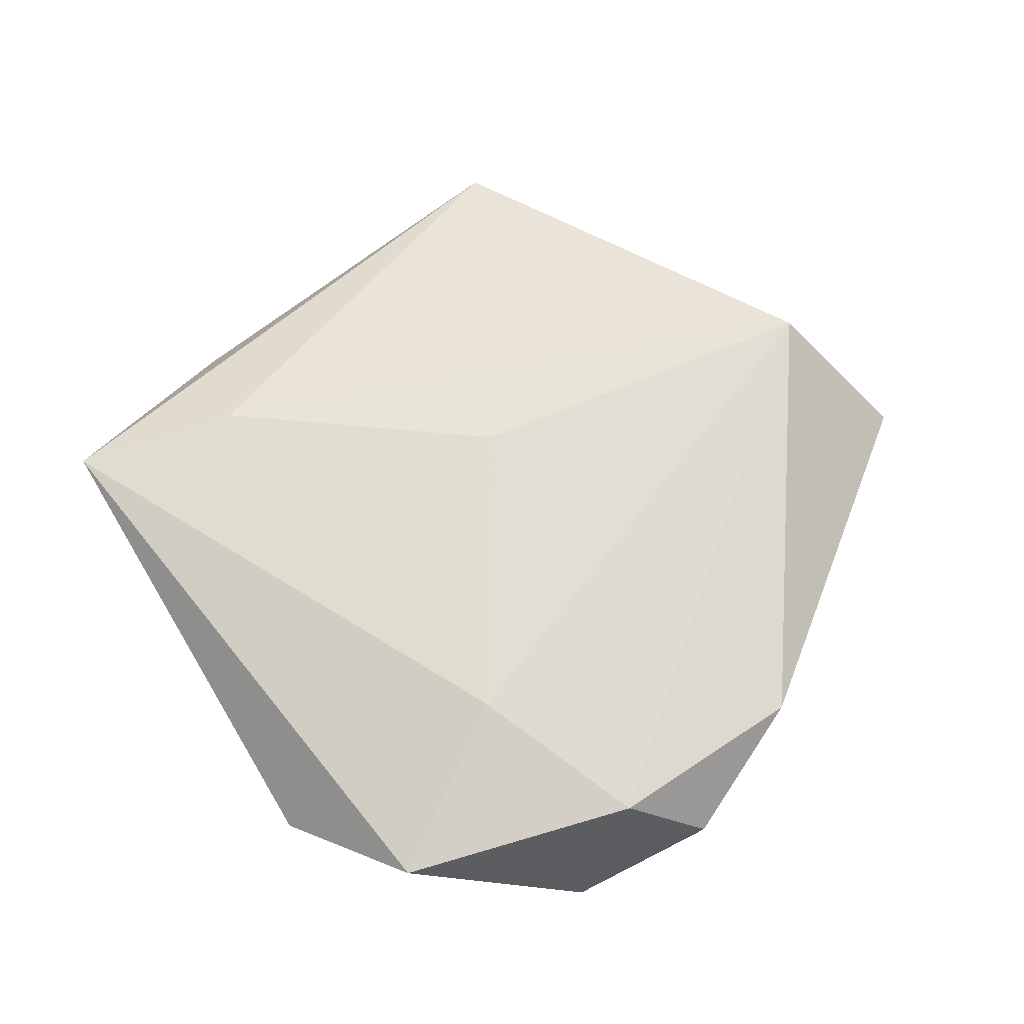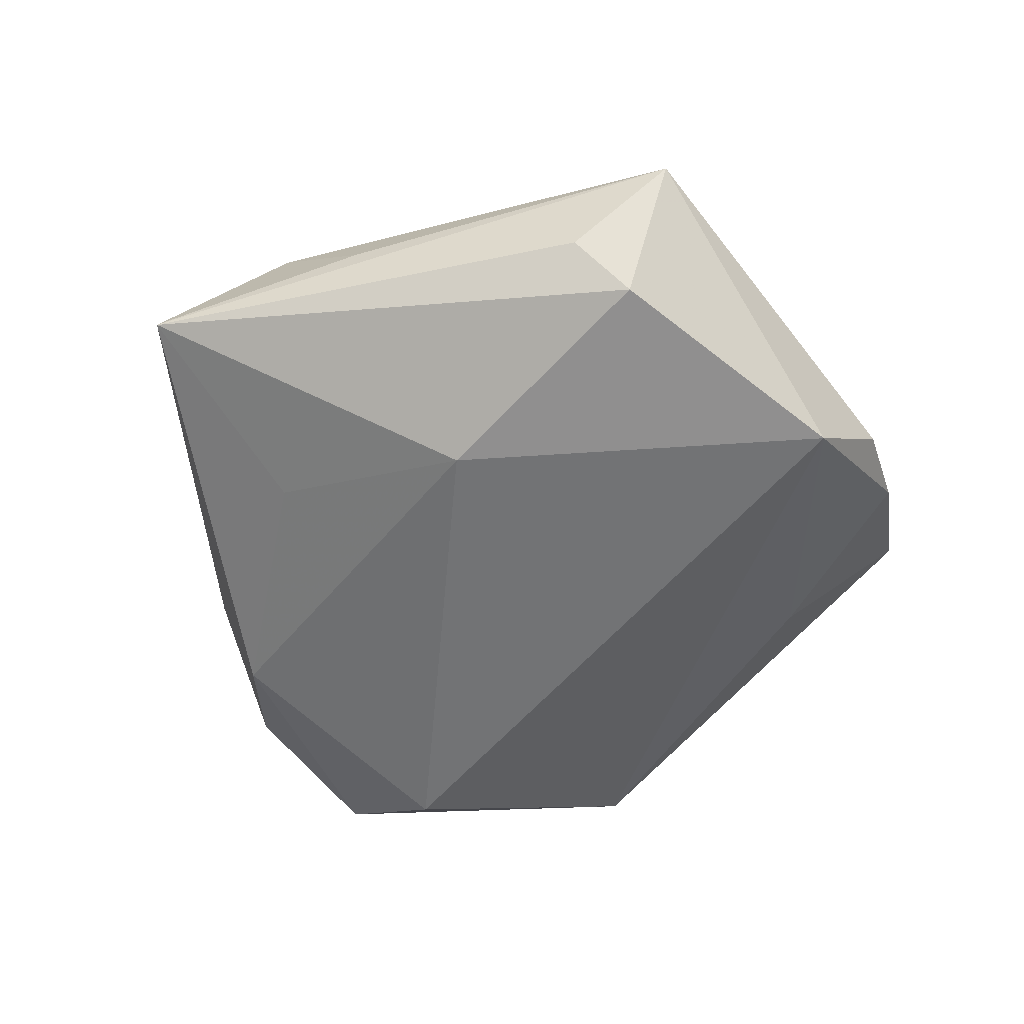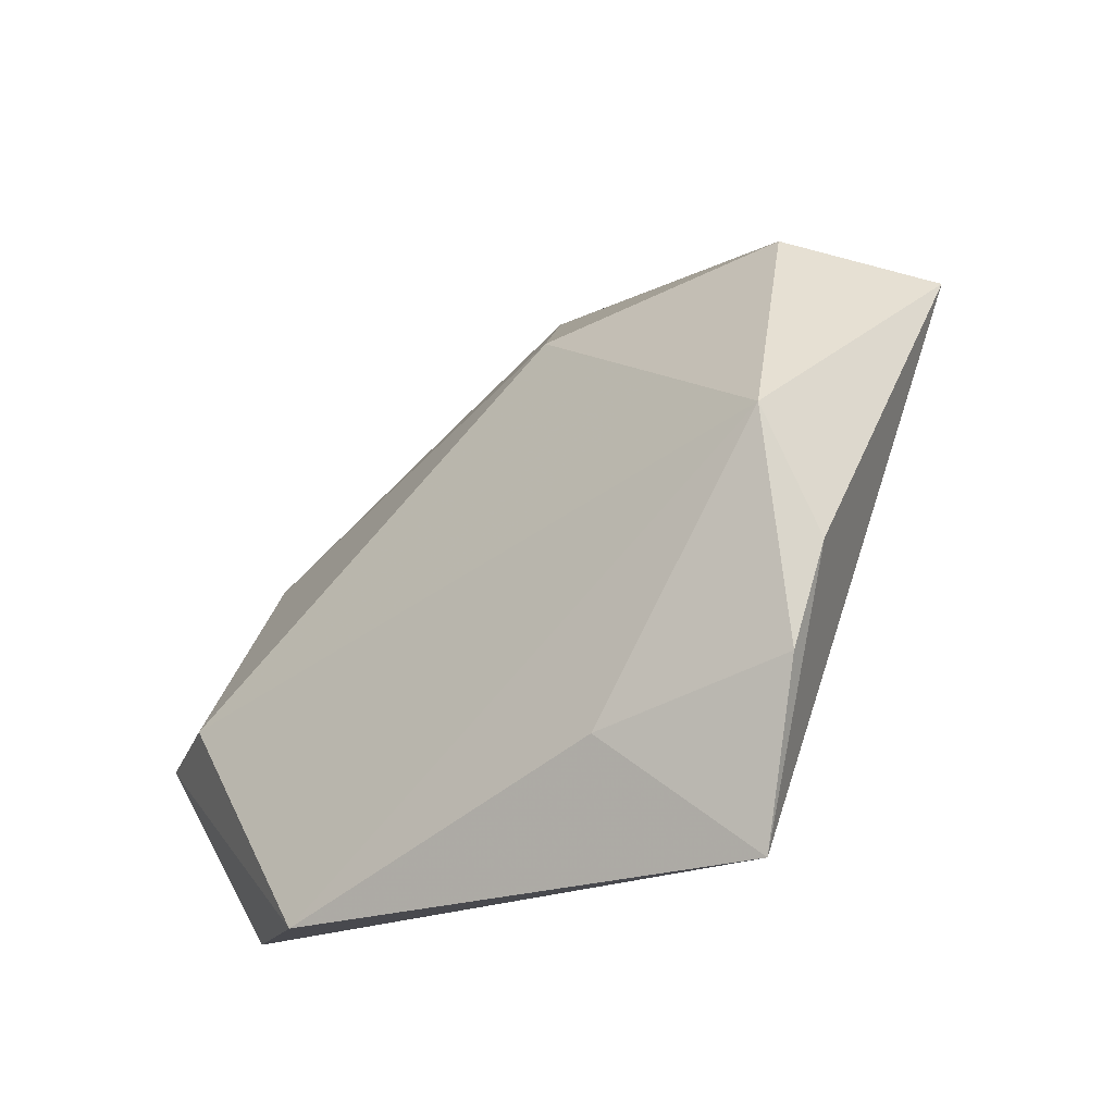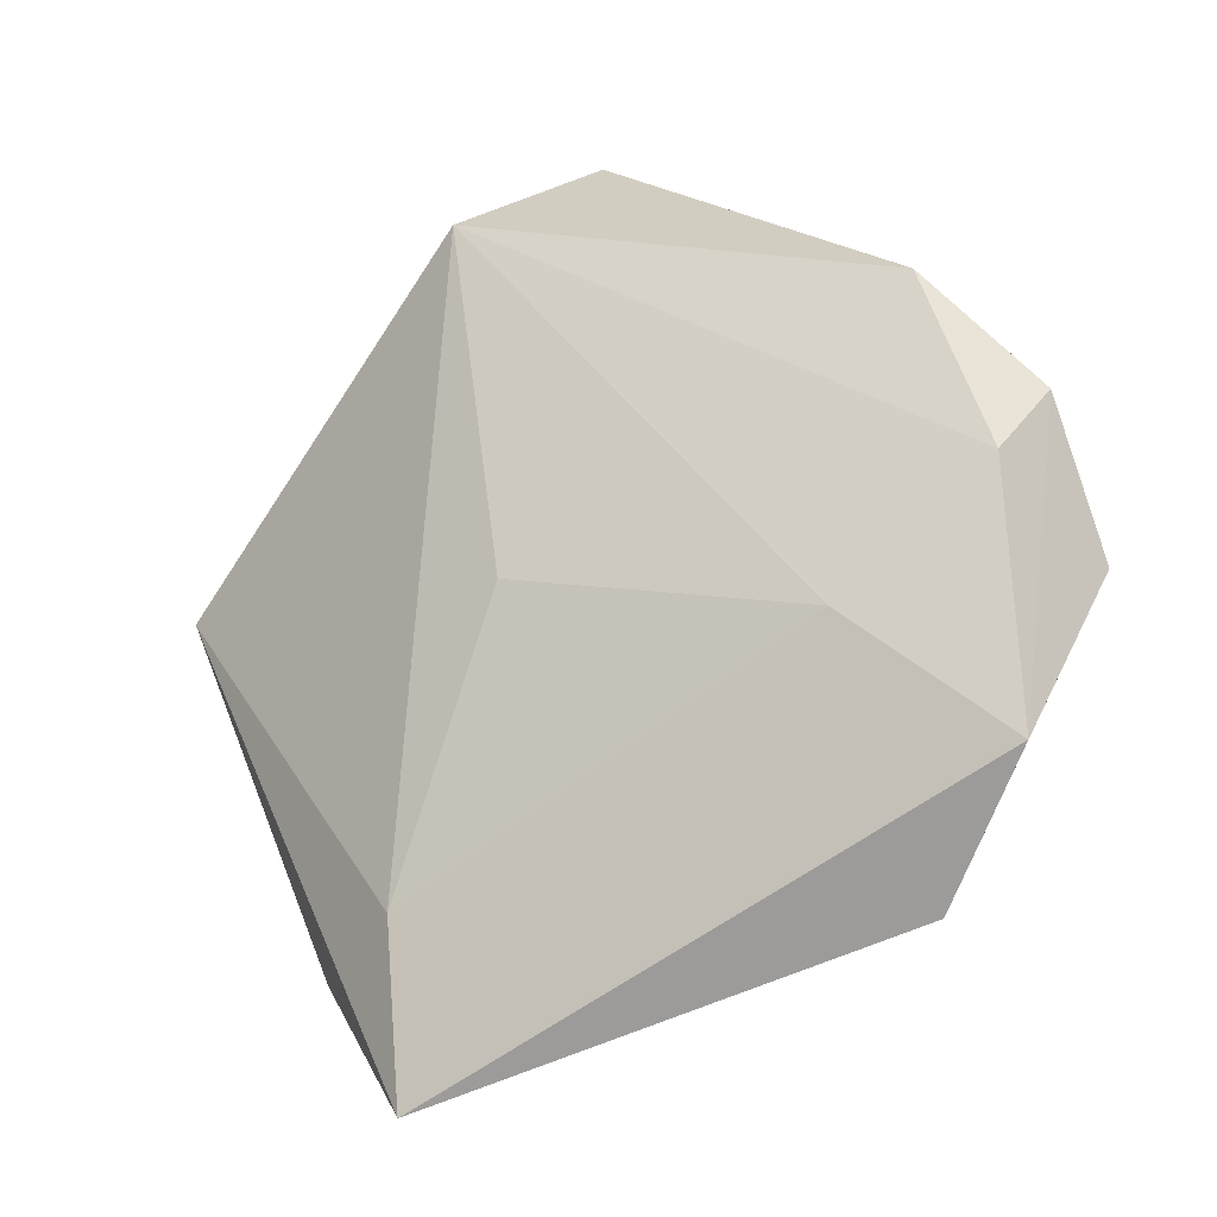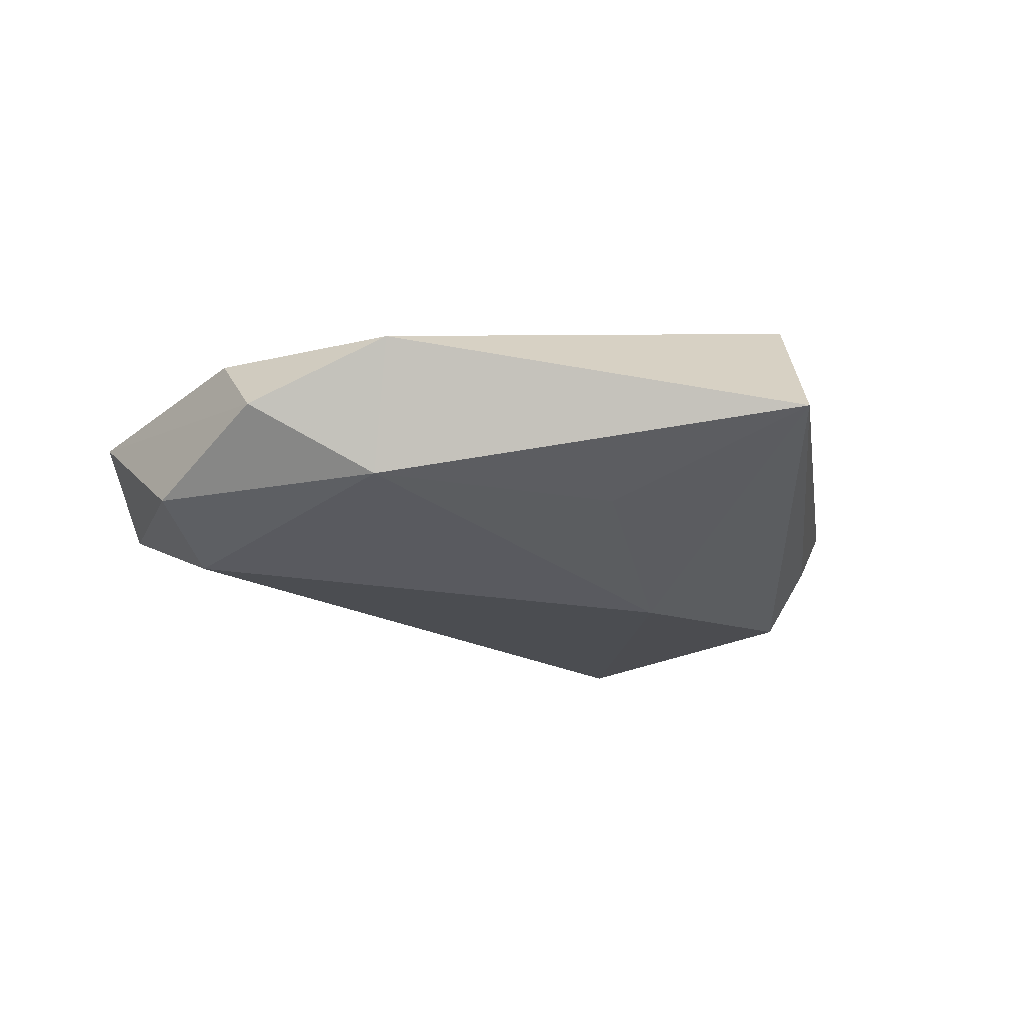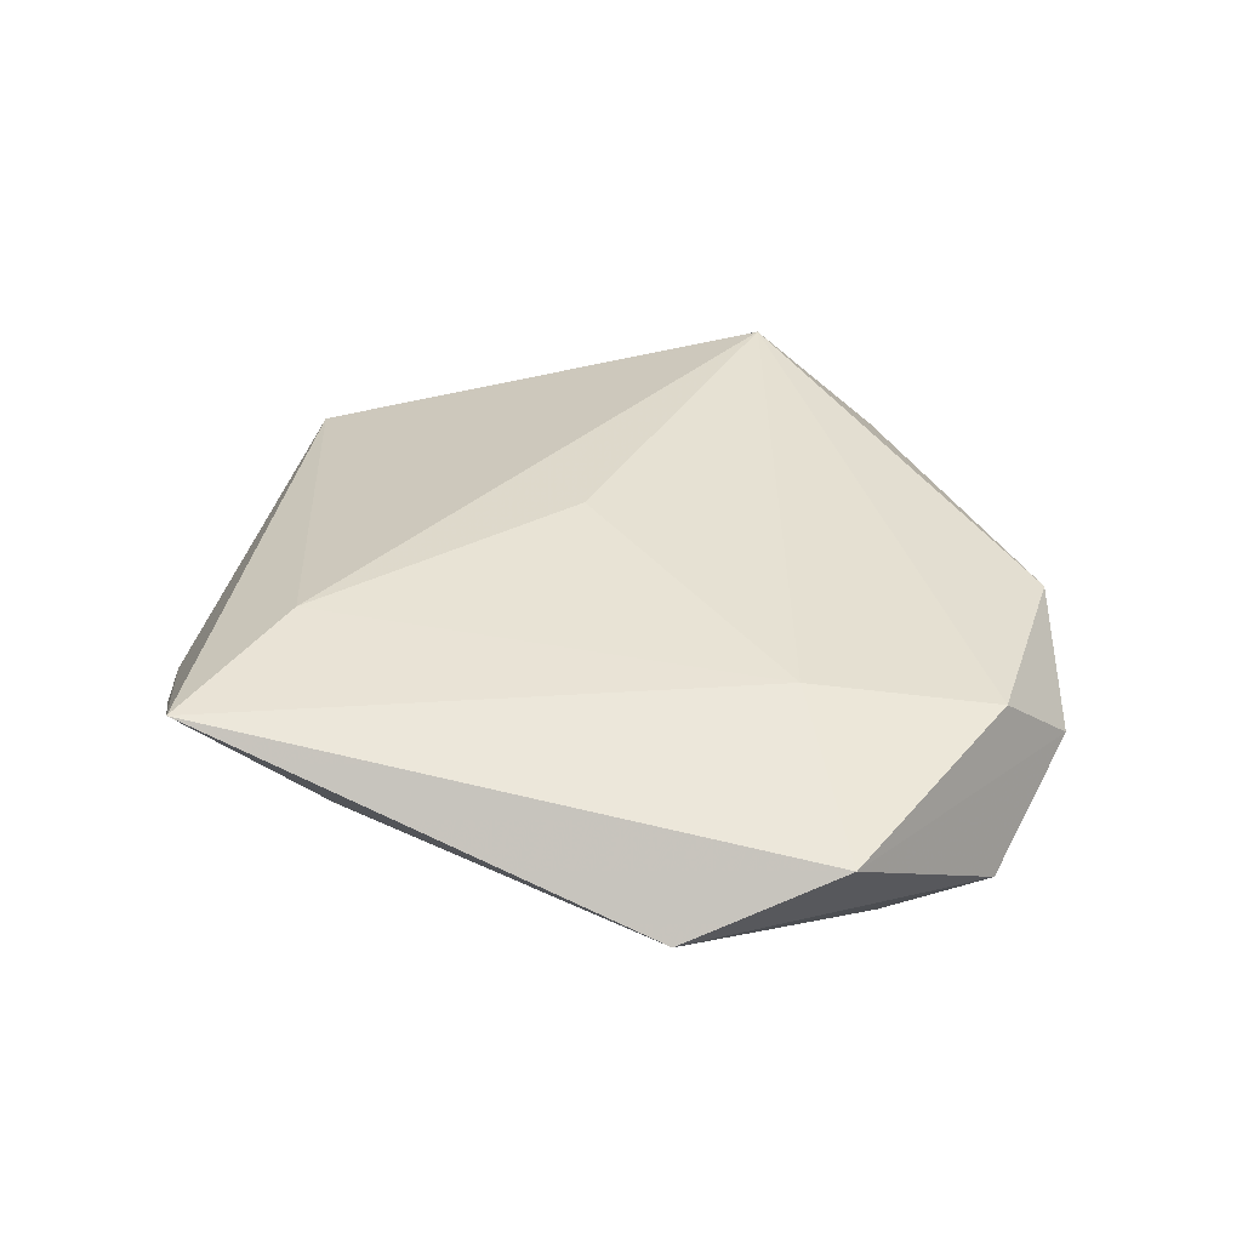
<metadata>
{"format":"obj","ext":"obj","renderer":"f3d","projection":"perspective","resolution":1024,"background":"white","views":[{"elev":62.3,"azim":74.7,"up":"+Z"},{"elev":-57.6,"azim":-121.2,"up":"+Z"},{"elev":-56.9,"azim":-139.7,"up":"+Y"},{"elev":-24.5,"azim":31.4,"up":"+Y"},{"elev":-18.3,"azim":140.4,"up":"+Z"},{"elev":34.8,"azim":36.5,"up":"+Z"}]}
</metadata>
<code>
v -0.0111 0.01519 -0.01468
v -0.01534 -0.04794 0.01055
v -0.03444 -0.0202 -0.01242
v 0.04635 -0.002906 -0.008075
v -0.009876 0.03929 0.01354
v -0.02672 -0.03761 0.0007937
v 0.03322 0.0192 -0.007842
v -0.0478 0.009277 0.003336
v 0.0354 0.0239 0.00606
v 0.04506 0.01194 -0.0005495
v -0.0377 0.01557 -0.004994
v -0.03325 -0.02987 -0.002378
v -0.01976 0.03449 0.003294
v 0.04269 -0.02251 0.004078
v 0.0278 -0.009246 0.01027
v 0.03128 -0.03417 -0.002487
v 0.007105 0.02863 -0.007863
v -0.00399 -0.0001965 0.01343
v -0.03836 0.008923 -0.01109
v 0.04284 0.003256 0.00689
v 0.03718 -0.008458 -0.01294
v -0.001544 0.05088 -0.0008515
v -0.01597 -0.0297 0.01221
v -0.006718 -0.03622 -0.002905
f 21 3 1
f 20 14 10
f 2 8 12
f 12 8 3
f 5 22 13
f 13 8 5
f 22 8 13
f 23 18 5
f 5 8 23
f 23 8 2
f 2 14 15
f 15 14 20
f 15 23 2
f 18 23 15
f 15 20 5
f 5 18 15
f 16 3 21
f 16 24 3
f 2 24 16
f 16 14 2
f 17 1 22
f 3 8 19
f 19 1 3
f 22 1 19
f 4 10 14
f 4 16 21
f 14 16 4
f 9 22 5
f 5 20 9
f 20 10 9
f 2 12 6
f 6 12 3
f 6 24 2
f 3 24 6
f 11 8 22
f 22 19 11
f 11 19 8
f 7 17 22
f 10 4 7
f 7 4 21
f 22 9 7
f 7 9 10
f 21 1 7
f 1 17 7

</code>
